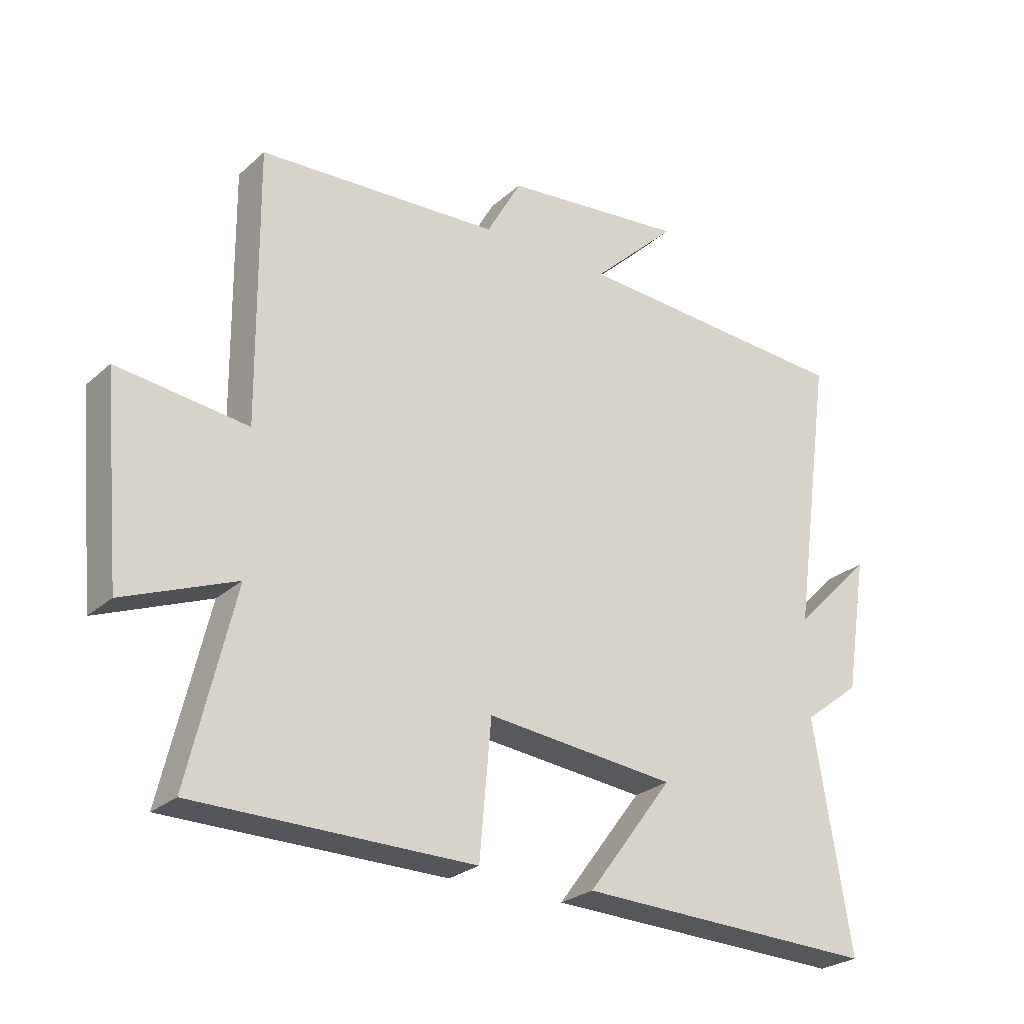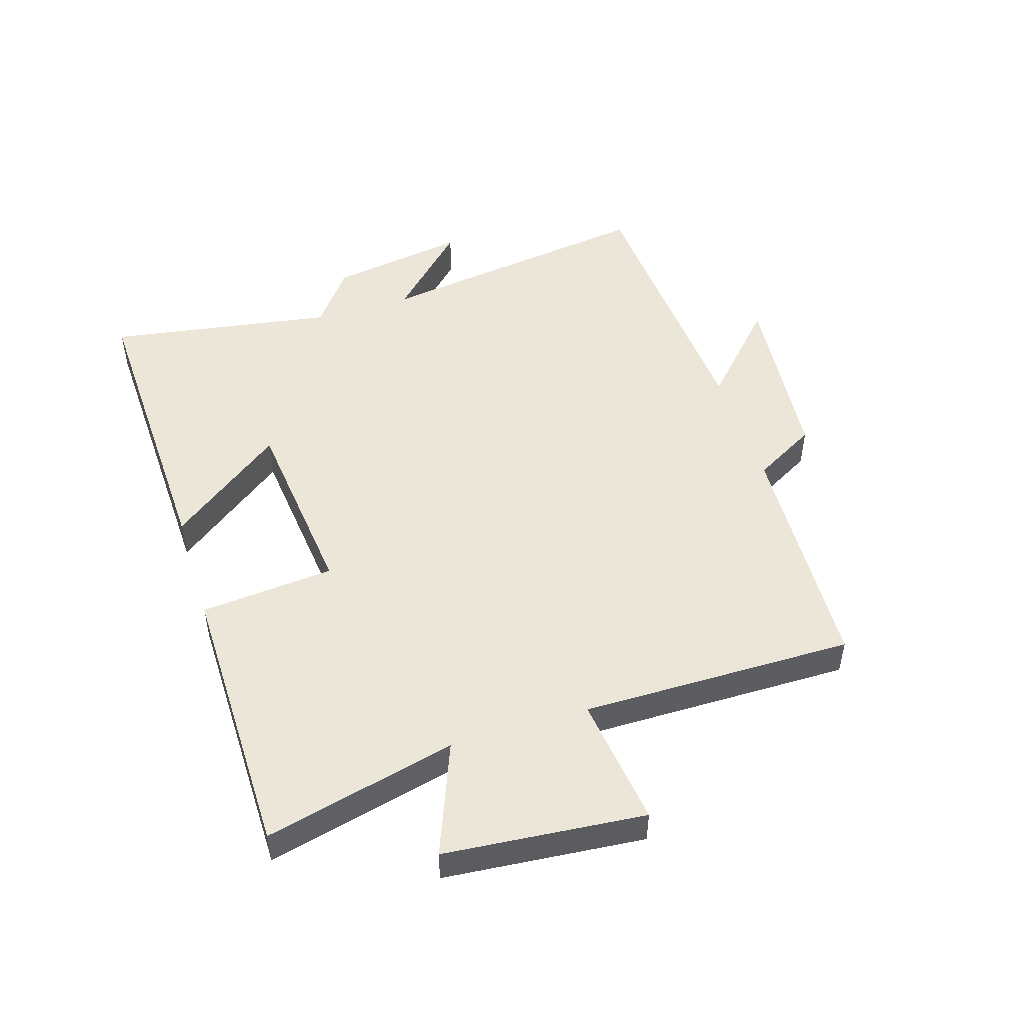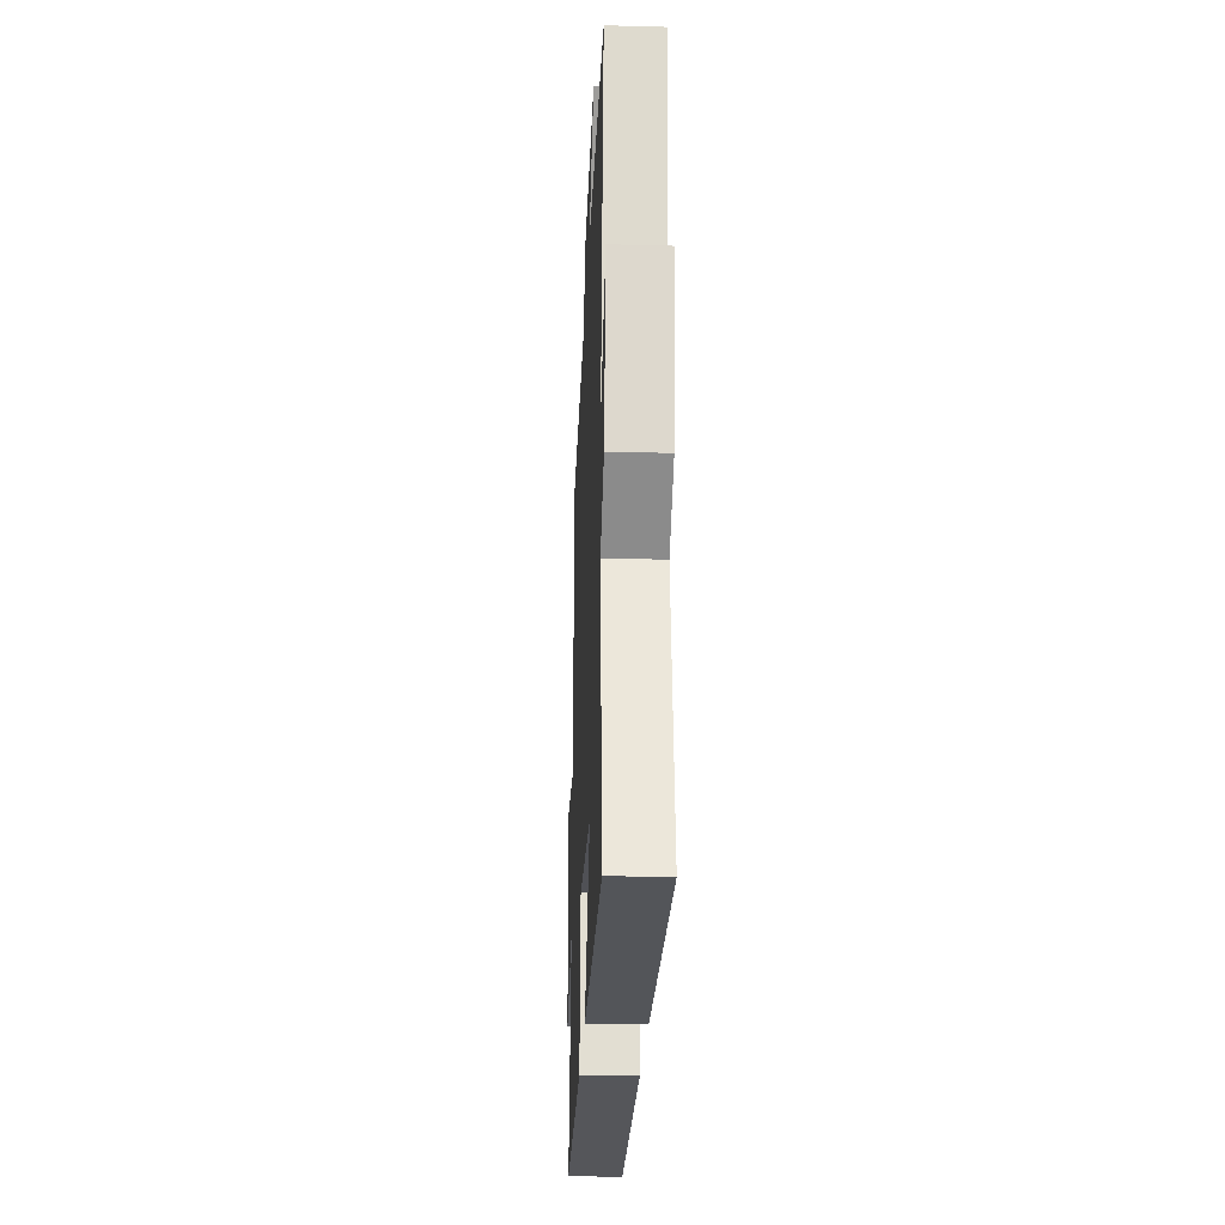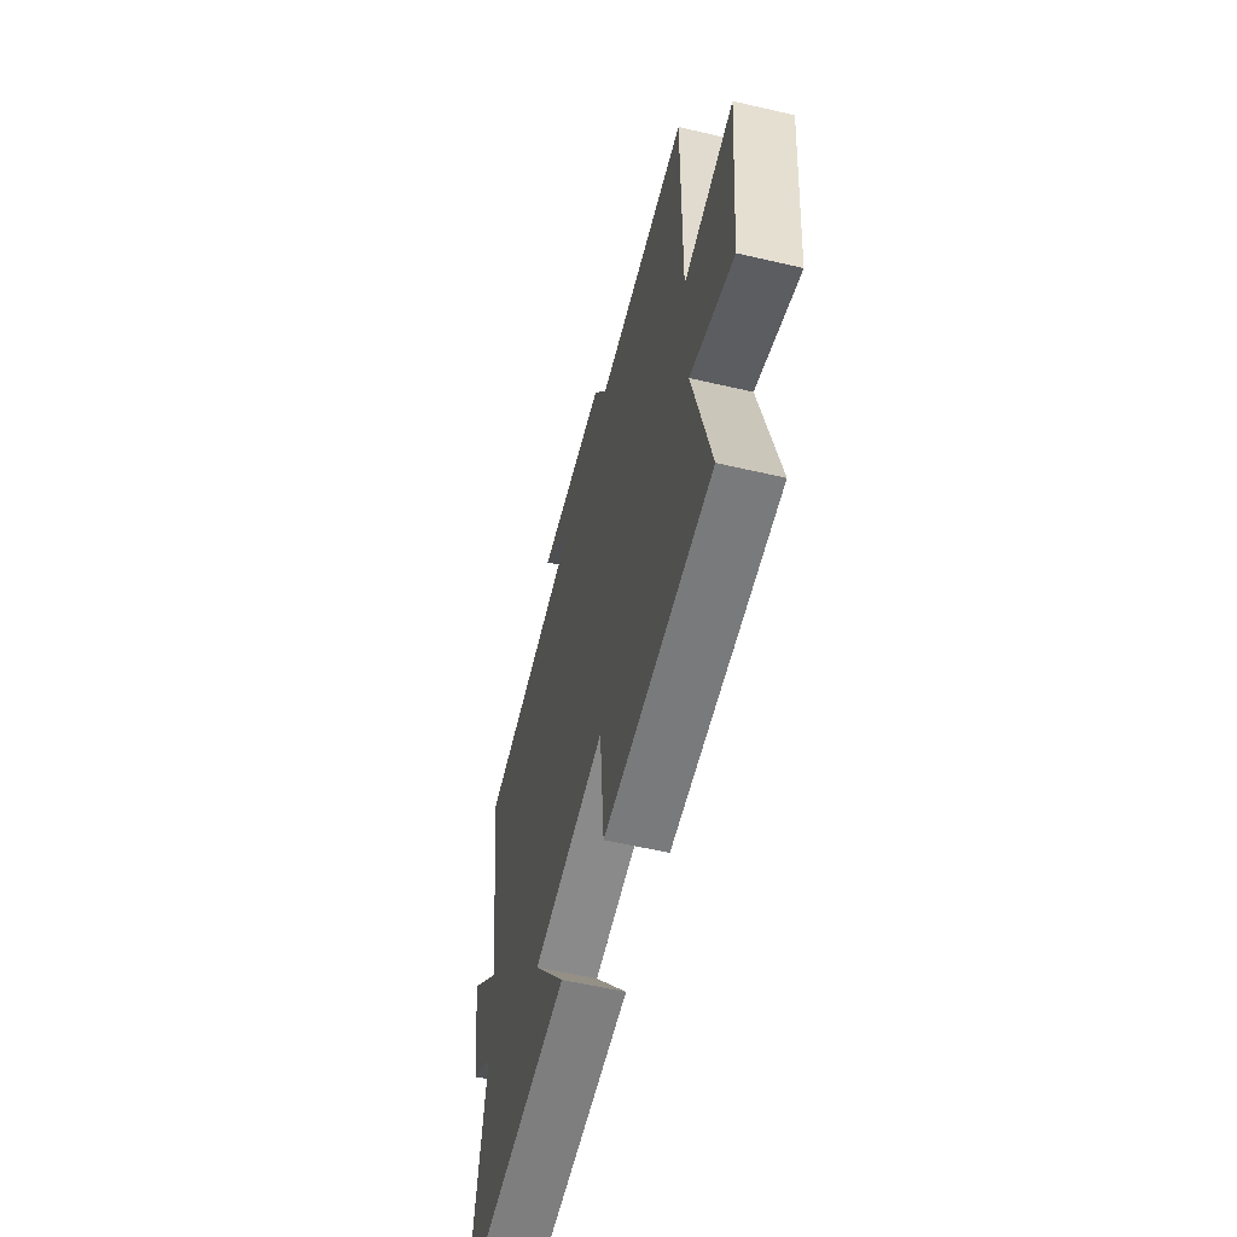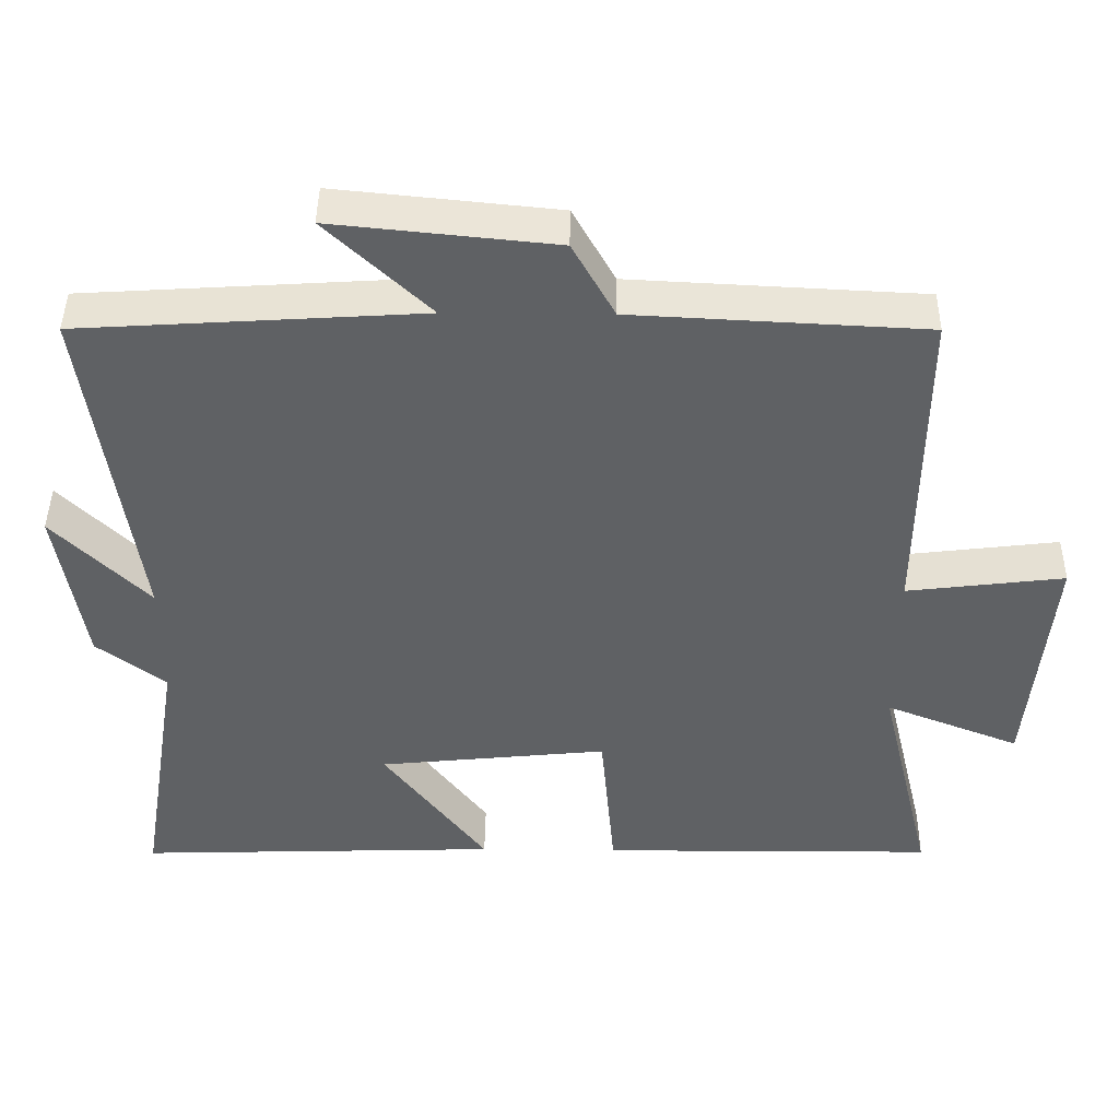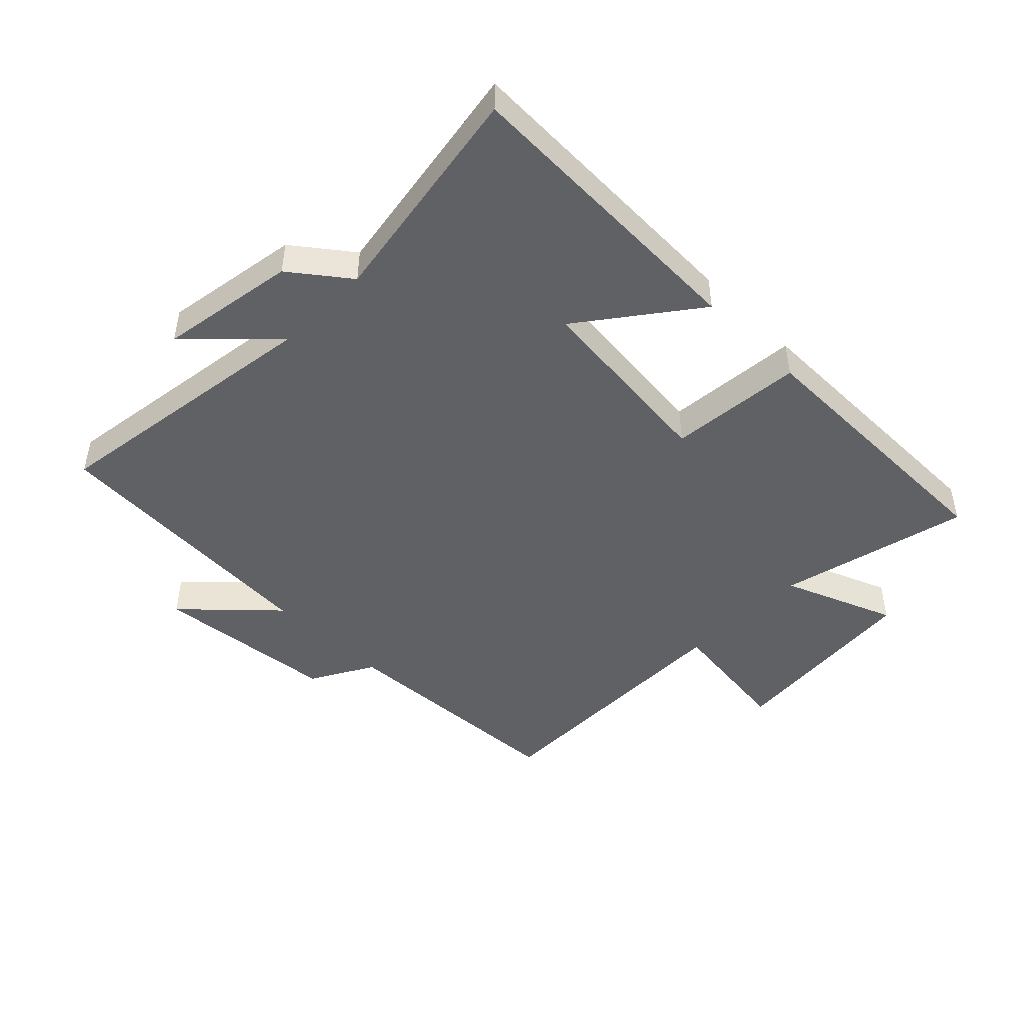
<metadata>
{"format":"obj","ext":"obj","renderer":"f3d","projection":"perspective","resolution":1024,"background":"white","views":[{"elev":-26.0,"azim":-36.2,"up":"+Z"},{"elev":49.3,"azim":-107.5,"up":"+Y"},{"elev":-26.4,"azim":87.6,"up":"+Z"},{"elev":-57.6,"azim":-103.6,"up":"+Z"},{"elev":43.6,"azim":-179.3,"up":"+Z"},{"elev":-46.7,"azim":135.4,"up":"+Y"}]}
</metadata>
<code>
v -0.504 0.07 0.48
v -0.111 0.07 0.5
v -0.054 0.07 0.602
v 0.244 0.07 0.632
v 0.105 0.07 0.5
v 0.565 0.07 0.471
v 0.5 0.07 0.014
v 0.629 0.07 0.143
v 0.593 0.07 -0.079
v 0.5 0.07 -0.15
v 0.56 0.07 -0.516
v 0.069 0.07 -0.5
v 0.208 0.07 -0.315
v -0.102 0.07 -0.283
v -0.121 0.07 -0.5
v -0.574 0.07 -0.497
v -0.5 0.07 -0.187
v -0.682 0.07 -0.259
v -0.712 0.07 0.065
v -0.5 0.07 0.039
v -0.504 0 0.48
v -0.111 0 0.5
v -0.054 0 0.602
v 0.244 0 0.632
v 0.105 0 0.5
v 0.565 0 0.471
v 0.5 0 0.014
v 0.629 0 0.143
v 0.593 0 -0.079
v 0.5 0 -0.15
v 0.56 0 -0.516
v 0.069 0 -0.5
v 0.208 0 -0.315
v -0.102 0 -0.283
v -0.121 0 -0.5
v -0.574 0 -0.497
v -0.5 0 -0.187
v -0.682 0 -0.259
v -0.712 0 0.065
v -0.5 0 0.039
f 17 18 19 20
f 14 15 16 17
f 13 14 17 20
f 10 11 12 13
f 7 8 9 10
f 7 10 13 20
f 5 6 7 20
f 2 3 4 5
f 1 2 5 20
f 40 39 38 37
f 37 36 35 34
f 40 37 34 33
f 33 32 31 30
f 30 29 28 27
f 40 33 30 27
f 40 27 26 25
f 25 24 23 22
f 40 25 22 21
f 1 21 22 2
f 2 22 23 3
f 3 23 24 4
f 4 24 25 5
f 5 25 26 6
f 6 26 27 7
f 7 27 28 8
f 8 28 29 9
f 9 29 30 10
f 10 30 31 11
f 11 31 32 12
f 12 32 33 13
f 13 33 34 14
f 14 34 35 15
f 15 35 36 16
f 16 36 37 17
f 17 37 38 18
f 18 38 39 19
f 19 39 40 20
f 20 40 21 1

</code>
